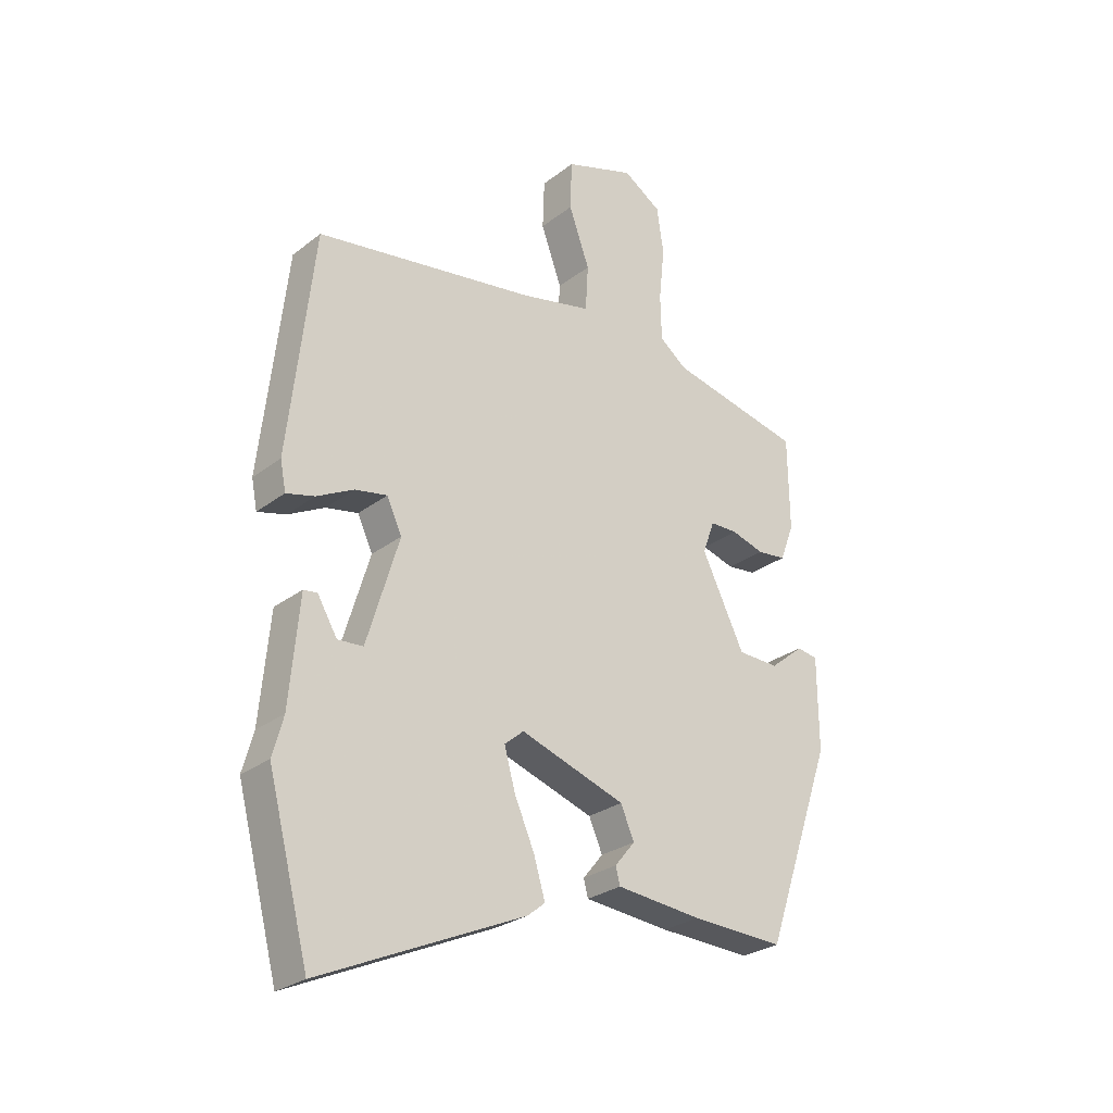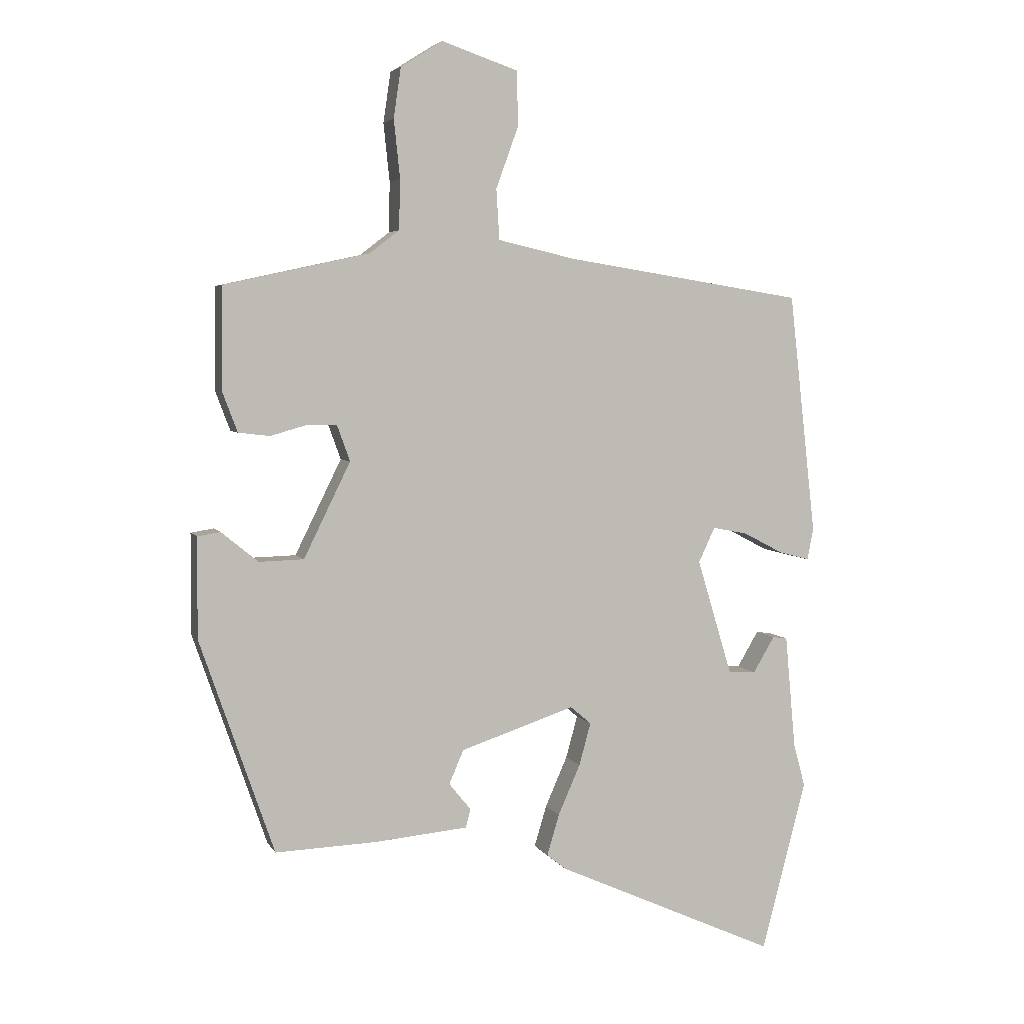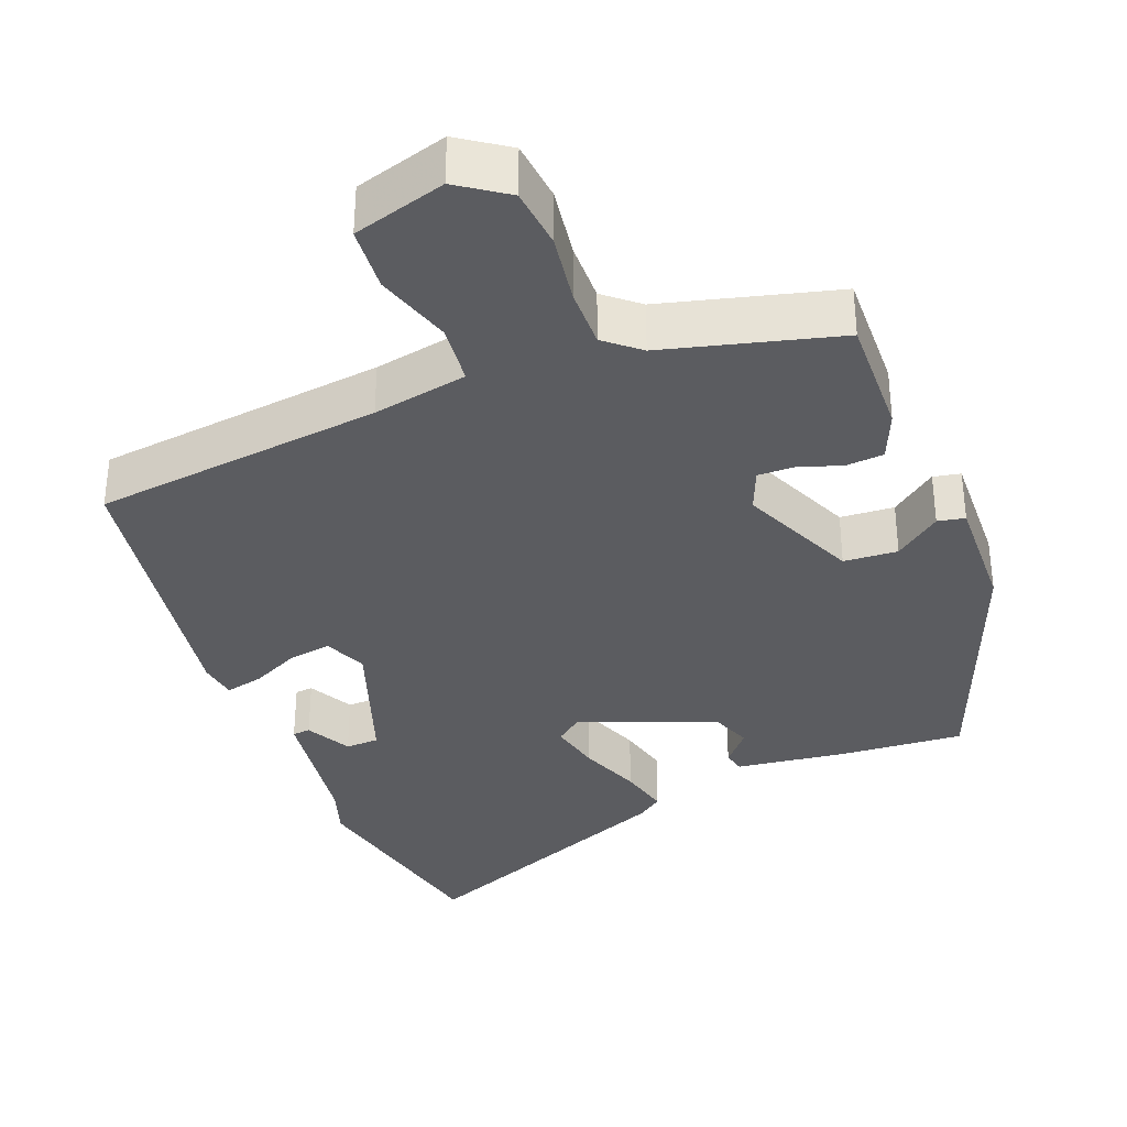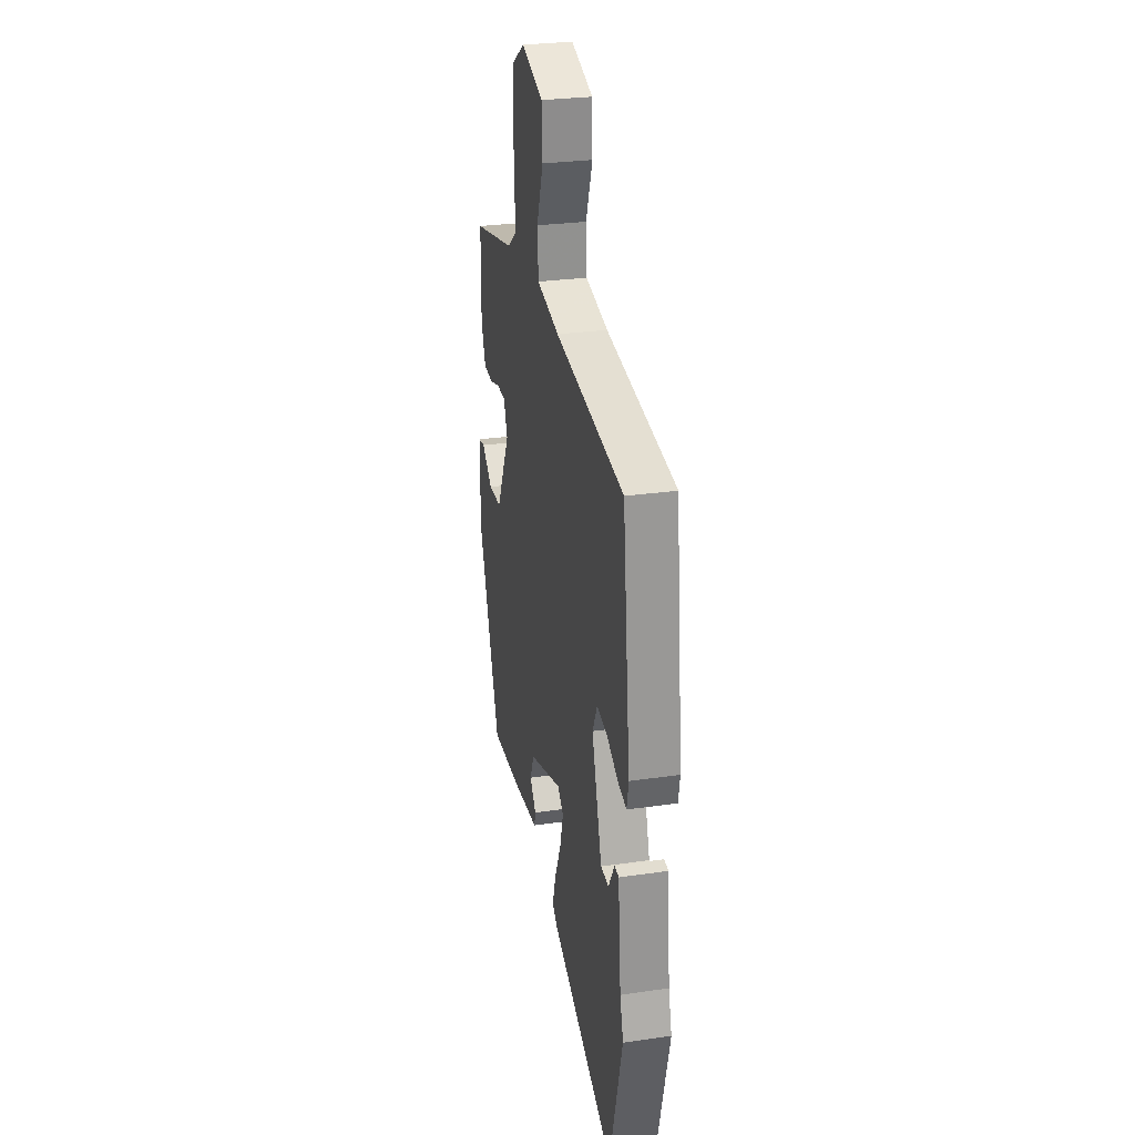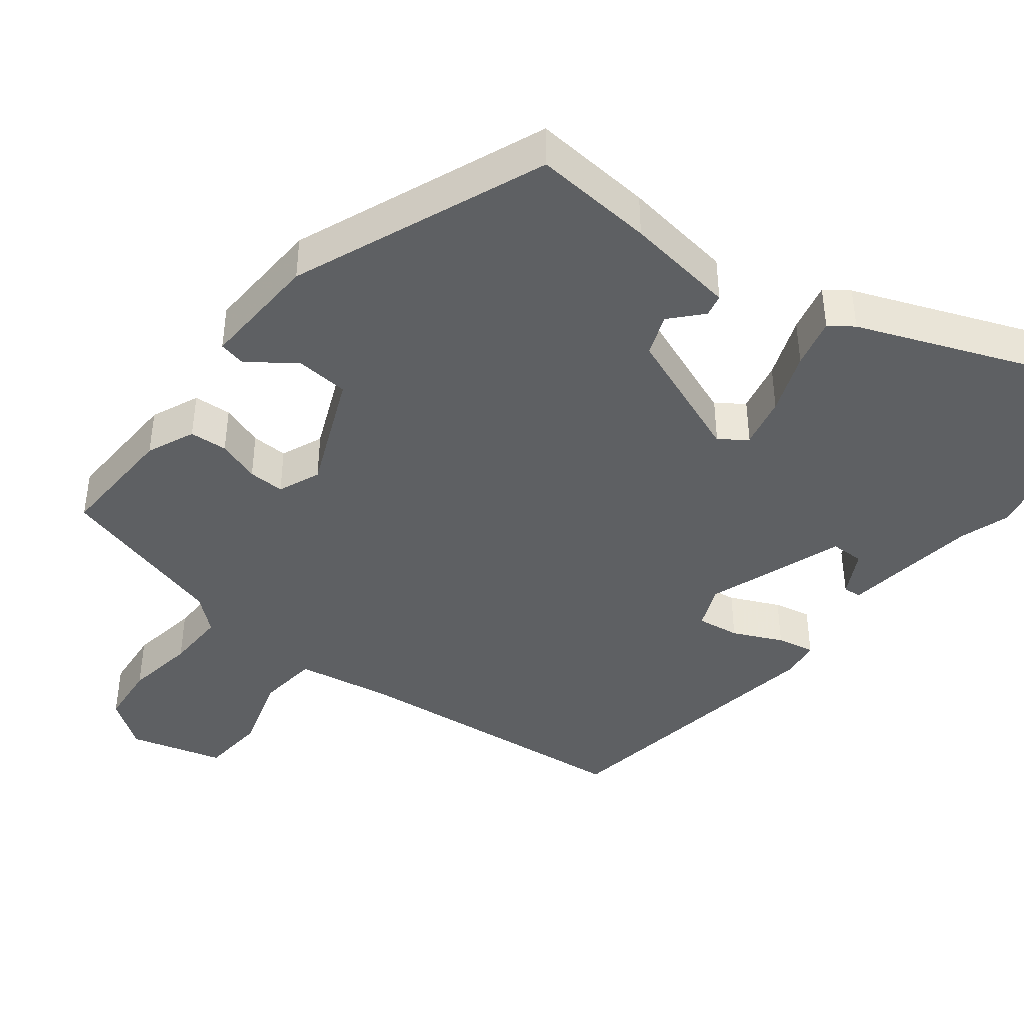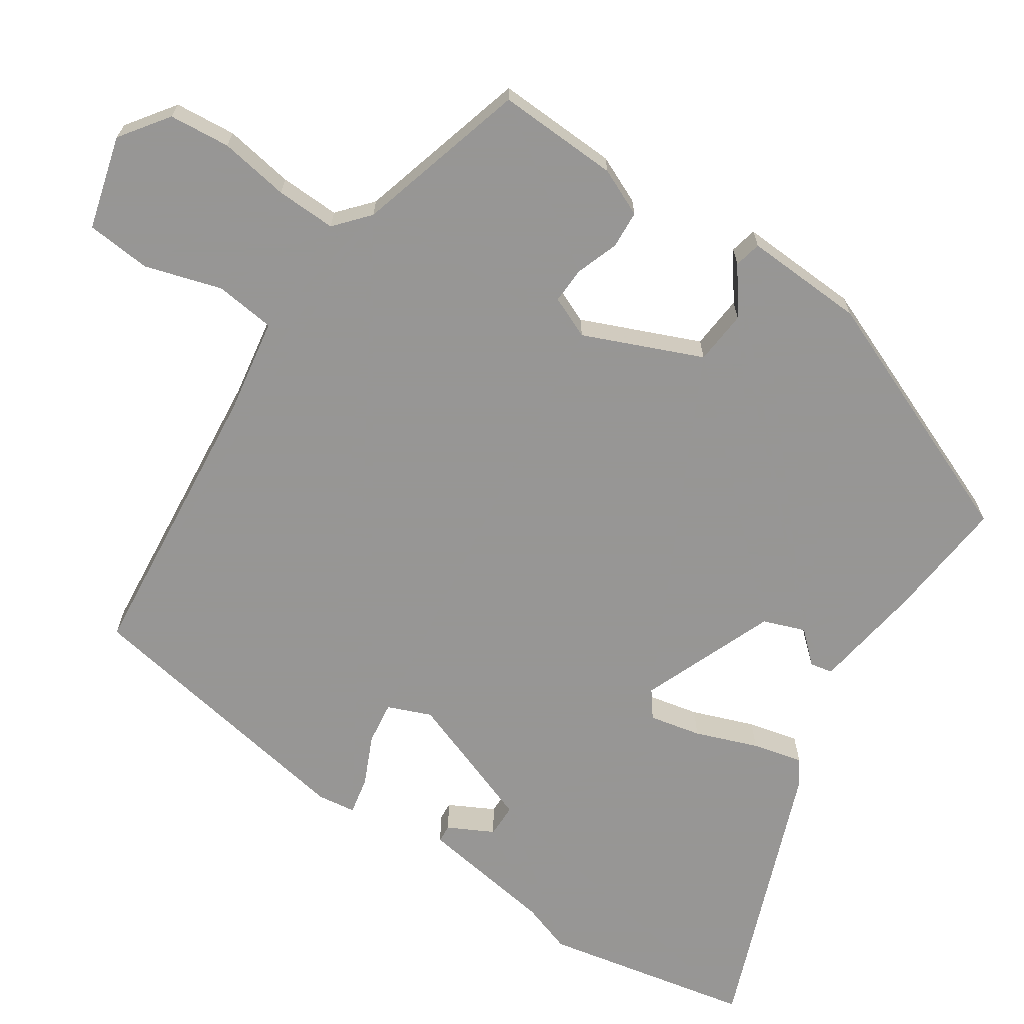
<metadata>
{"format":"obj","ext":"obj","renderer":"f3d","projection":"perspective","resolution":1024,"background":"white","views":[{"elev":-27.3,"azim":-40.5,"up":"+Z"},{"elev":4.4,"azim":163.1,"up":"+Z"},{"elev":-35.1,"azim":19.0,"up":"+Y"},{"elev":27.9,"azim":-102.5,"up":"+Z"},{"elev":-42.5,"azim":139.2,"up":"+Y"},{"elev":-67.8,"azim":53.1,"up":"+Y"}]}
</metadata>
<code>
v 0.479 0.07 0.43
v 0.481 0.07 0.265
v 0.456 0.07 0.199
v 0.405 0.07 0.193
v 0.346 0.07 0.21
v 0.297 0.07 0.209
v 0.276 0.07 0.151
v 0.352 0.07 -0.004
v 0.425 0.07 -0.006
v 0.485 0.07 0.043
v 0.522 0.07 0.037
v 0.523 0.07 -0.126
v 0.402 0.07 -0.475
v 0.237 0.07 -0.469
v 0.085 0.07 -0.455
v 0.077 0.07 -0.425
v 0.113 0.07 -0.381
v 0.089 0.07 -0.326
v -0.097 0.07 -0.264
v -0.131 0.07 -0.293
v -0.112 0.07 -0.362
v -0.076 0.07 -0.444
v -0.056 0.07 -0.511
v -0.087 0.07 -0.536
v -0.448 0.07 -0.698
v -0.521 0.07 -0.42
v -0.502 0.07 -0.351
v -0.485 0.07 -0.164
v -0.461 0.07 -0.161
v -0.426 0.07 -0.22
v -0.381 0.07 -0.217
v -0.324 0.07 -0.028
v -0.351 0.07 0.029
v -0.408 0.07 0.018
v -0.473 0.07 -0.016
v -0.523 0.07 -0.029
v -0.533 0.07 0.022
v -0.489 0.07 0.416
v -0.1 0.07 0.477
v 0.027 0.07 0.506
v 0.032 0.07 0.588
v -0.005 0.07 0.69
v -0.002 0.07 0.778
v 0.122 0.07 0.82
v 0.19 0.07 0.777
v 0.202 0.07 0.695
v 0.192 0.07 0.6
v 0.194 0.07 0.519
v 0.242 0.07 0.482
v 0.479 0 0.43
v 0.481 0 0.265
v 0.456 0 0.199
v 0.405 0 0.193
v 0.346 0 0.21
v 0.297 0 0.209
v 0.276 0 0.151
v 0.352 0 -0.004
v 0.425 0 -0.006
v 0.485 0 0.043
v 0.522 0 0.037
v 0.523 0 -0.126
v 0.402 0 -0.475
v 0.237 0 -0.469
v 0.085 0 -0.455
v 0.077 0 -0.425
v 0.113 0 -0.381
v 0.089 0 -0.326
v -0.097 0 -0.264
v -0.131 0 -0.293
v -0.112 0 -0.362
v -0.076 0 -0.444
v -0.056 0 -0.511
v -0.087 0 -0.536
v -0.448 0 -0.698
v -0.521 0 -0.42
v -0.502 0 -0.351
v -0.485 0 -0.164
v -0.461 0 -0.161
v -0.426 0 -0.22
v -0.381 0 -0.217
v -0.324 0 -0.028
v -0.351 0 0.029
v -0.408 0 0.018
v -0.473 0 -0.016
v -0.523 0 -0.029
v -0.533 0 0.022
v -0.489 0 0.416
v -0.1 0 0.477
v 0.027 0 0.506
v 0.032 0 0.588
v -0.005 0 0.69
v -0.002 0 0.778
v 0.122 0 0.82
v 0.19 0 0.777
v 0.202 0 0.695
v 0.192 0 0.6
v 0.194 0 0.519
v 0.242 0 0.482
f 45 46 47
f 44 45 47
f 43 44 47
f 42 43 47
f 41 42 47
f 40 41 47 48
f 39 40 48 49
f 38 39 49
f 37 38 49
f 36 37 49
f 35 36 49
f 34 35 49
f 27 28 29 30
f 27 30 31
f 26 27 31
f 25 26 31
f 24 25 31
f 23 24 31
f 22 23 31
f 21 22 31
f 20 21 31 32
f 15 16 17
f 14 15 17
f 13 14 17
f 12 13 17
f 11 12 17
f 10 11 17
f 9 10 17
f 8 9 17 18
f 7 8 18 19
f 3 4 5
f 2 3 5
f 1 2 5
f 49 1 5
f 49 5 6
f 49 6 7
f 34 49 7
f 33 34 7
f 20 32 33
f 19 20 33
f 7 19 33
f 96 95 94
f 96 94 93
f 96 93 92
f 96 92 91
f 96 91 90
f 97 96 90 89
f 98 97 89 88
f 98 88 87
f 98 87 86
f 98 86 85
f 98 85 84
f 98 84 83
f 79 78 77 76
f 80 79 76
f 80 76 75
f 80 75 74
f 80 74 73
f 80 73 72
f 80 72 71
f 80 71 70
f 81 80 70 69
f 66 65 64
f 66 64 63
f 66 63 62
f 66 62 61
f 66 61 60
f 66 60 59
f 66 59 58
f 67 66 58 57
f 68 67 57 56
f 54 53 52
f 54 52 51
f 54 51 50
f 54 50 98
f 55 54 98
f 56 55 98
f 56 98 83
f 56 83 82
f 82 81 69
f 82 69 68
f 82 68 56
f 1 50 51 2
f 2 51 52 3
f 3 52 53 4
f 4 53 54 5
f 5 54 55 6
f 6 55 56 7
f 7 56 57 8
f 8 57 58 9
f 9 58 59 10
f 10 59 60 11
f 11 60 61 12
f 12 61 62 13
f 13 62 63 14
f 14 63 64 15
f 15 64 65 16
f 16 65 66 17
f 17 66 67 18
f 18 67 68 19
f 19 68 69 20
f 20 69 70 21
f 21 70 71 22
f 22 71 72 23
f 23 72 73 24
f 24 73 74 25
f 25 74 75 26
f 26 75 76 27
f 27 76 77 28
f 28 77 78 29
f 29 78 79 30
f 30 79 80 31
f 31 80 81 32
f 32 81 82 33
f 33 82 83 34
f 34 83 84 35
f 35 84 85 36
f 36 85 86 37
f 37 86 87 38
f 38 87 88 39
f 39 88 89 40
f 40 89 90 41
f 41 90 91 42
f 42 91 92 43
f 43 92 93 44
f 44 93 94 45
f 45 94 95 46
f 46 95 96 47
f 47 96 97 48
f 48 97 98 49
f 49 98 50 1

</code>
